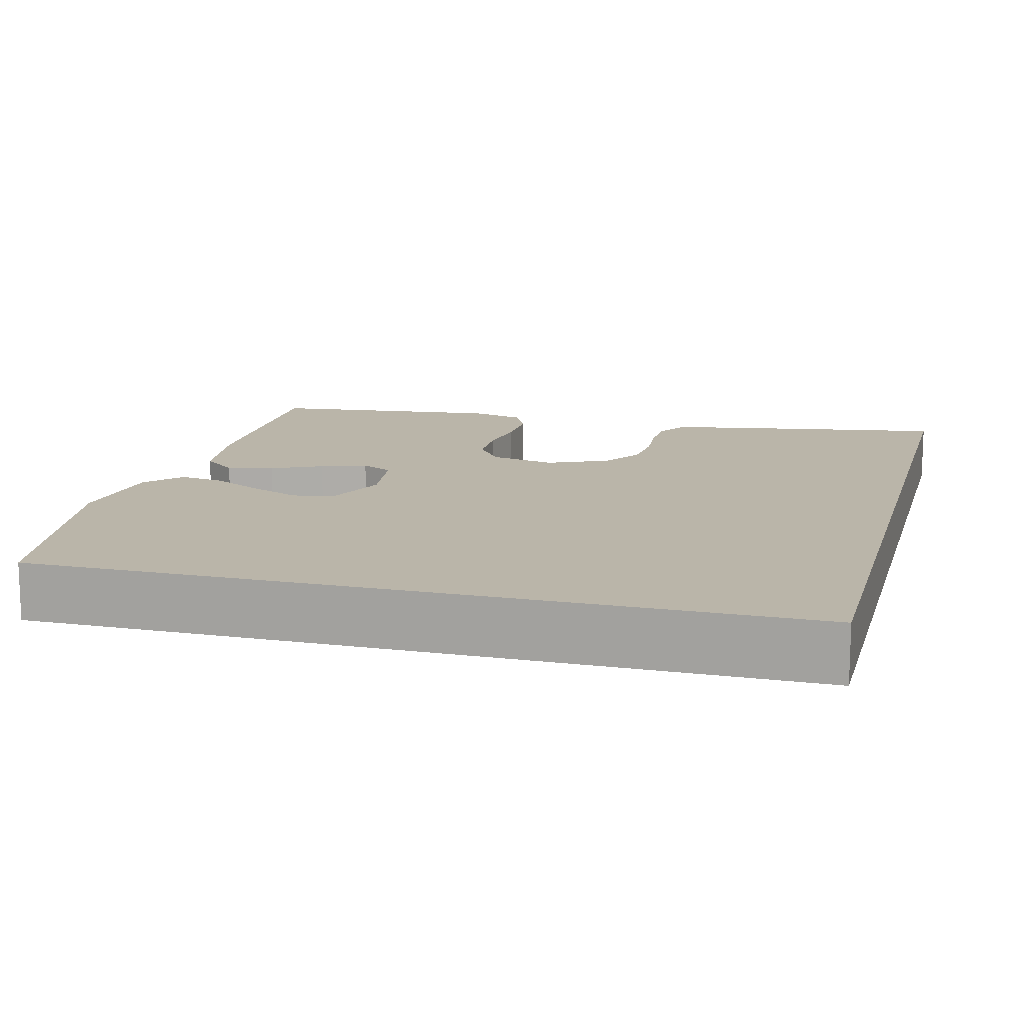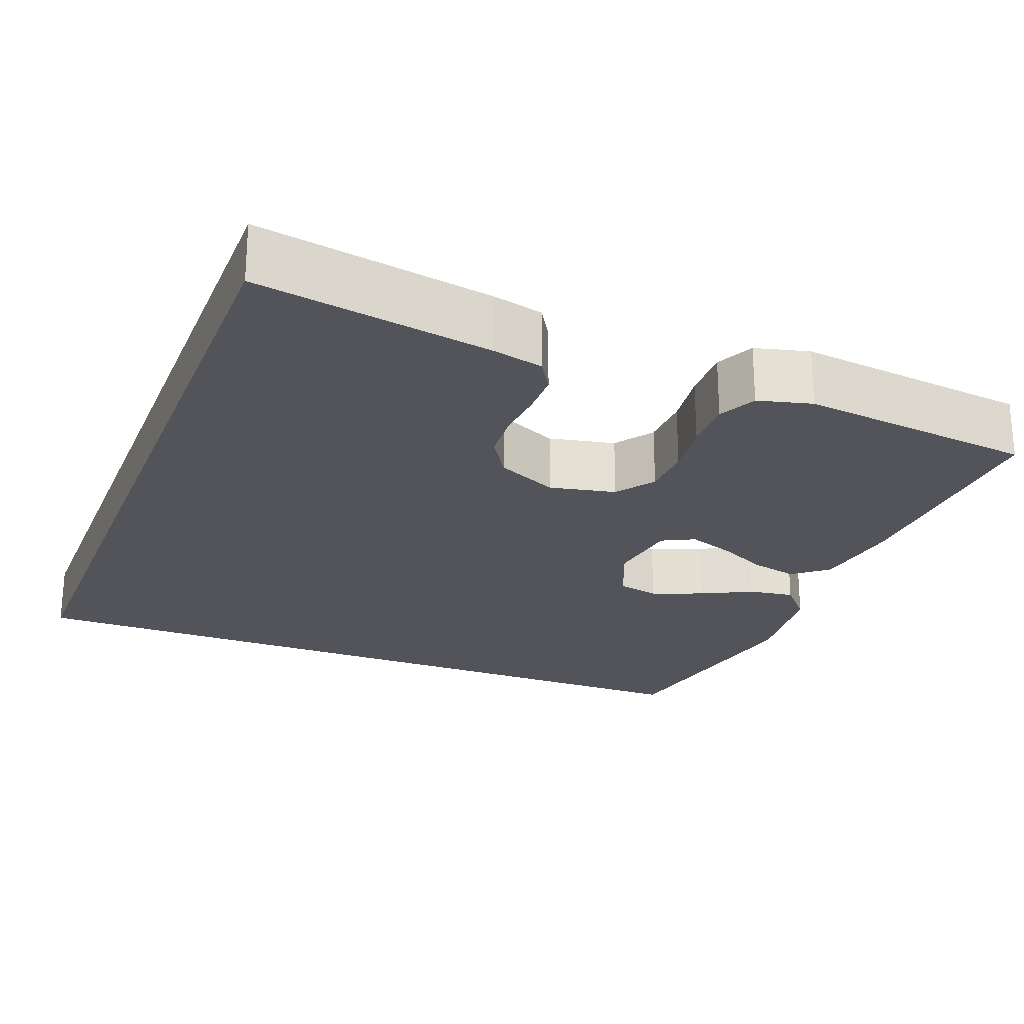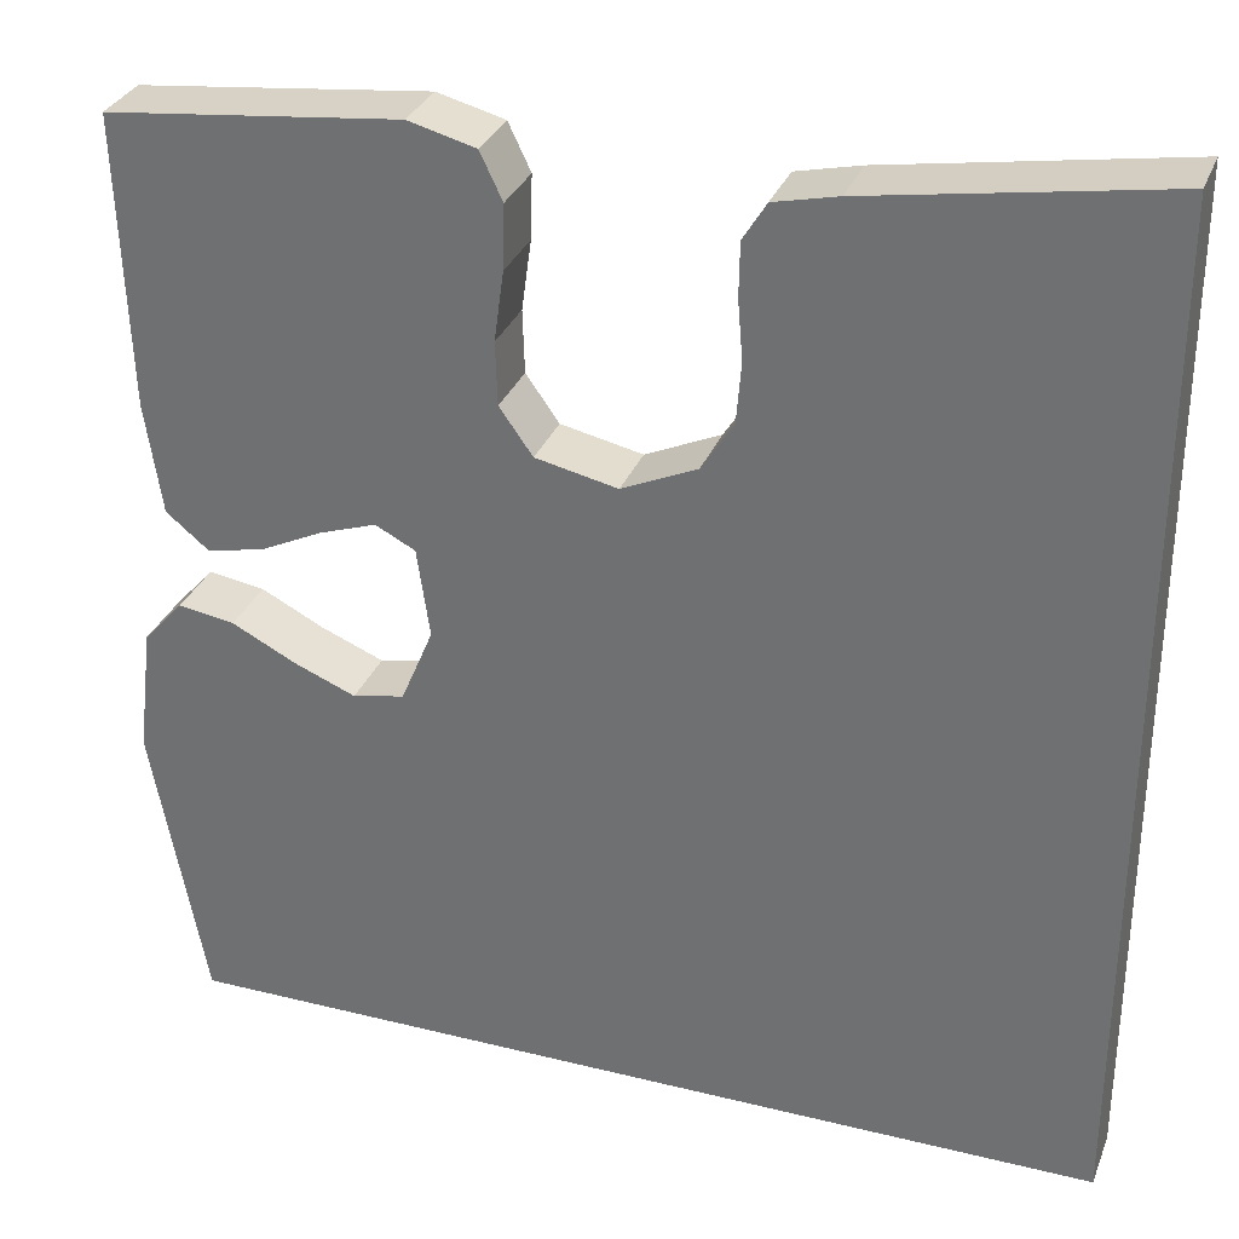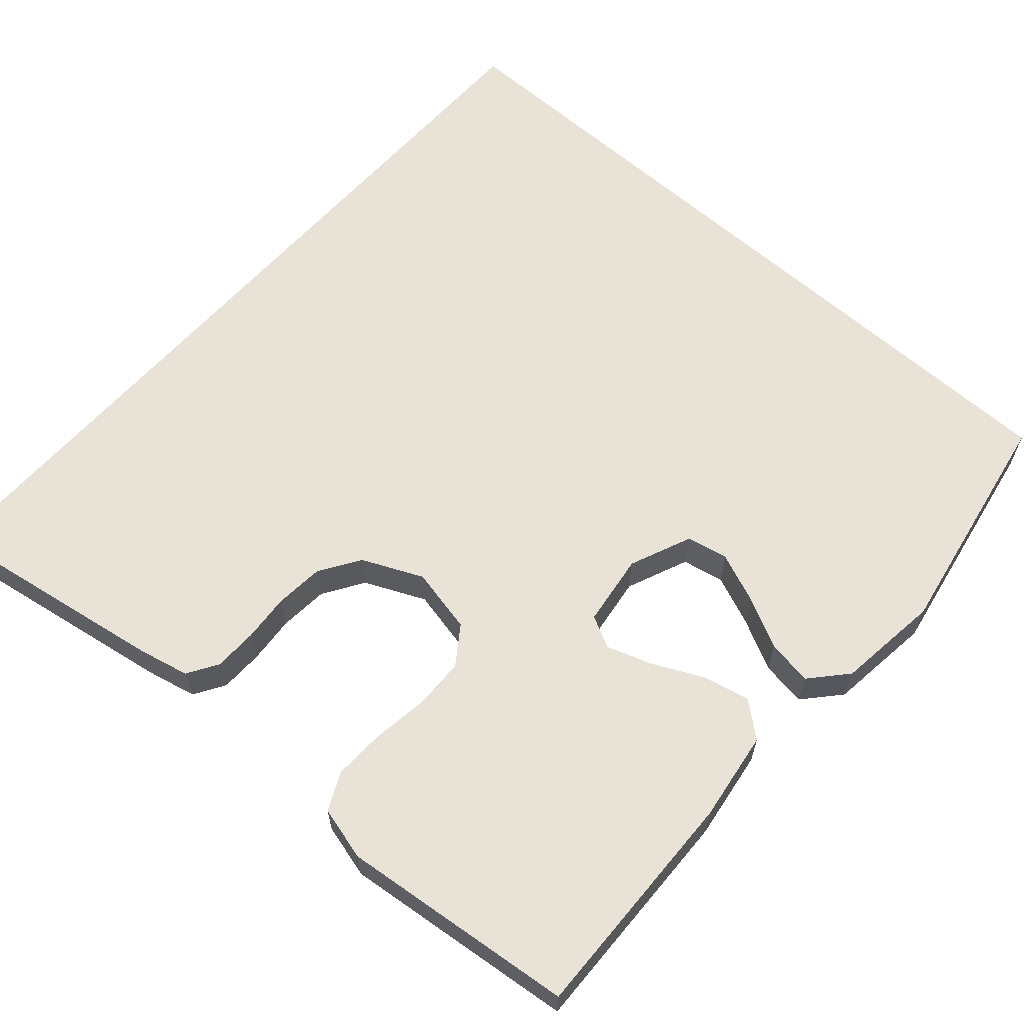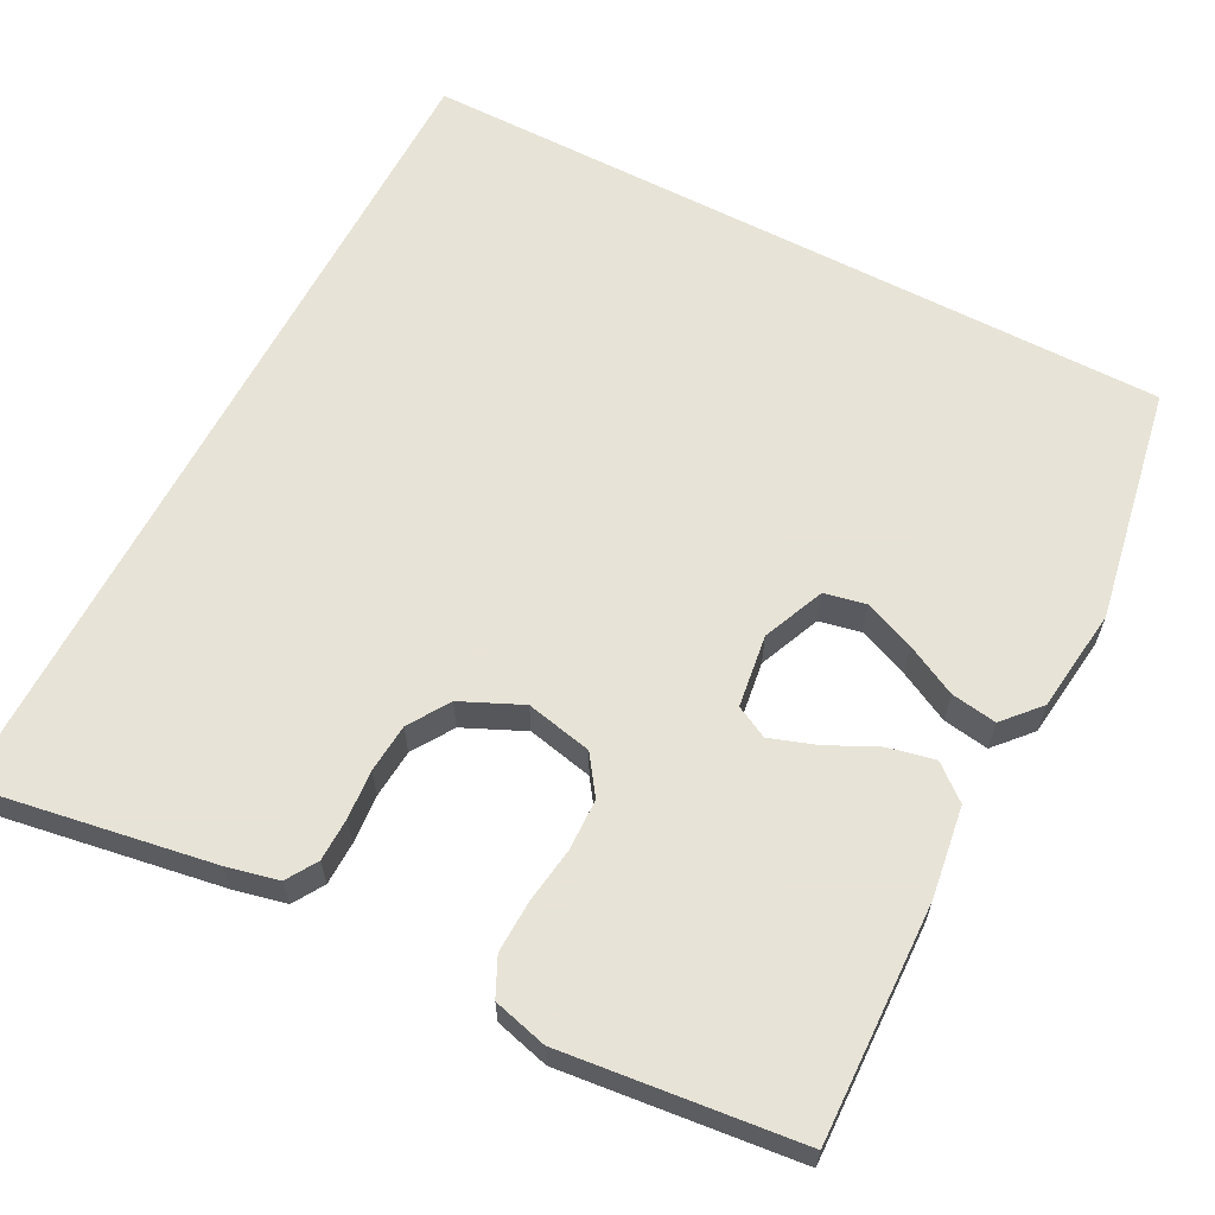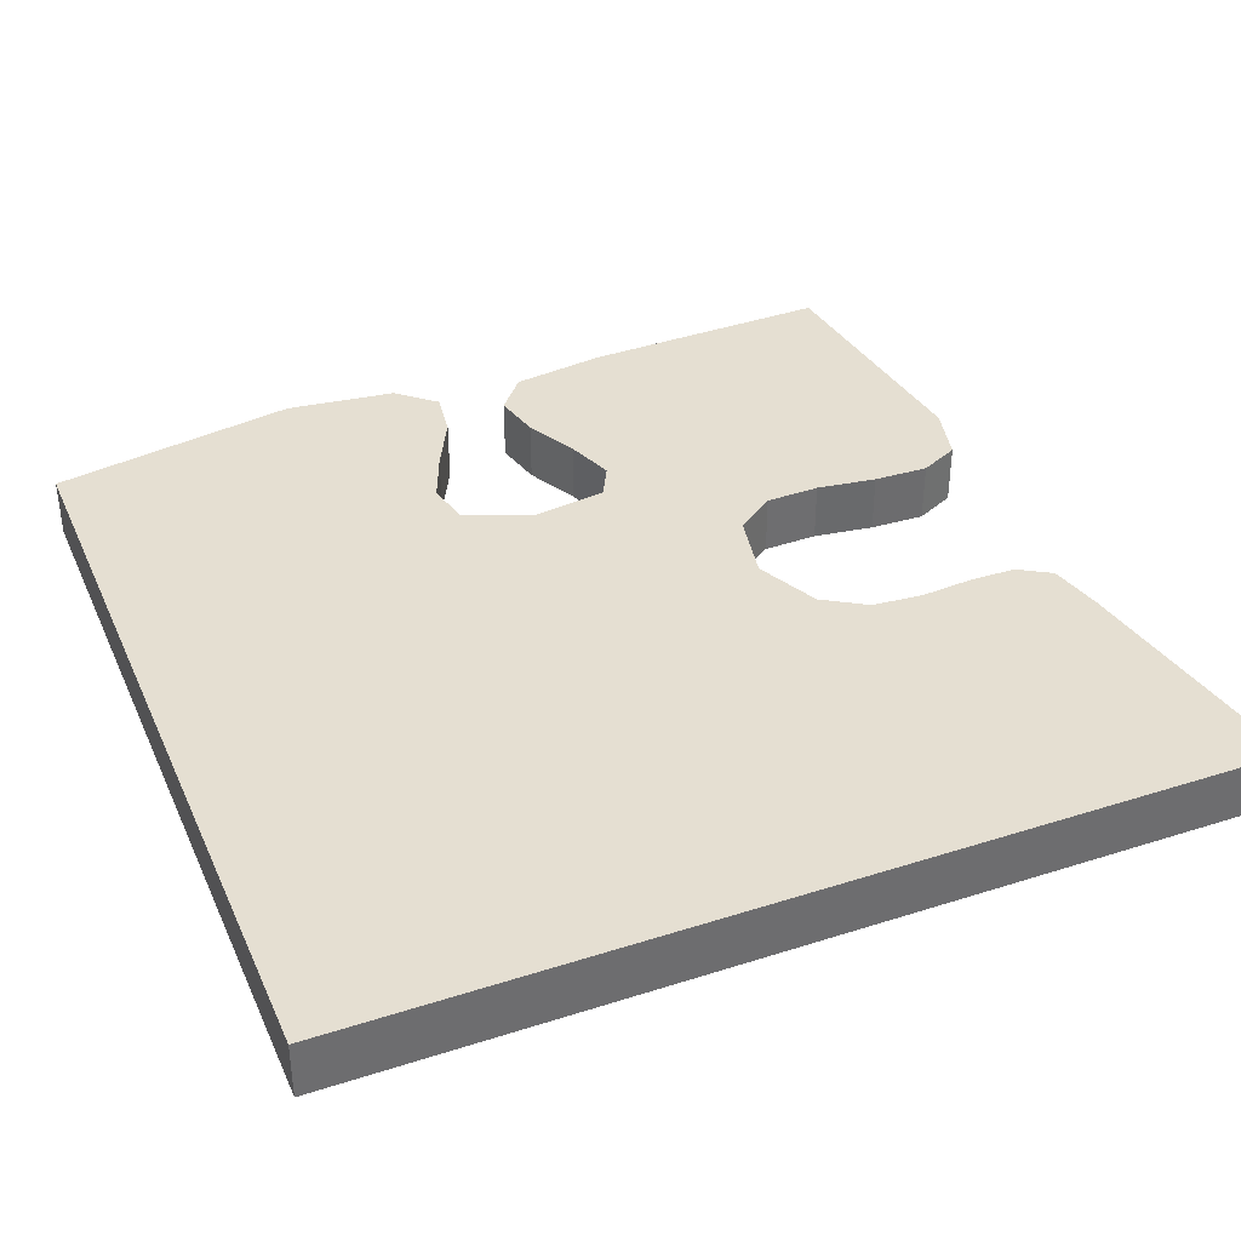
<metadata>
{"format":"obj","ext":"obj","renderer":"f3d","projection":"perspective","resolution":1024,"background":"white","views":[{"elev":13.5,"azim":-165.2,"up":"+Y"},{"elev":-23.8,"azim":-21.4,"up":"+Y"},{"elev":31.7,"azim":-160.7,"up":"+Z"},{"elev":62.5,"azim":41.6,"up":"+Y"},{"elev":62.6,"azim":27.6,"up":"+Y"},{"elev":37.4,"azim":-112.3,"up":"+Y"}]}
</metadata>
<code>
v 0.469 0.07 -0.5
v -0.5 0.07 -0.5
v -0.5 0.07 0.568
v -0.2 0.07 0.518
v -0.135 0.07 0.503
v -0.111 0.07 0.464
v -0.11 0.07 0.409
v -0.115 0.07 0.347
v -0.11 0.07 0.285
v -0.077 0.07 0.233
v 0 0.07 0.198
v 0.084 0.07 0.216
v 0.118 0.07 0.264
v 0.12 0.07 0.329
v 0.11 0.07 0.401
v 0.108 0.07 0.467
v 0.131 0.07 0.515
v 0.2 0.07 0.533
v 0.5 0.07 0.5
v 0.49 0.07 0.2
v 0.473 0.07 0.085
v 0.429 0.07 0.049
v 0.37 0.07 0.062
v 0.306 0.07 0.093
v 0.248 0.07 0.113
v 0.207 0.07 0.092
v 0.194 0.07 0
v 0.227 0.07 -0.079
v 0.28 0.07 -0.09
v 0.344 0.07 -0.064
v 0.409 0.07 -0.031
v 0.467 0.07 -0.022
v 0.508 0.07 -0.068
v 0.524 0.07 -0.2
v 0.469 0 -0.5
v -0.5 0 -0.5
v -0.5 0 0.568
v -0.2 0 0.518
v -0.135 0 0.503
v -0.111 0 0.464
v -0.11 0 0.409
v -0.115 0 0.347
v -0.11 0 0.285
v -0.077 0 0.233
v 0 0 0.198
v 0.084 0 0.216
v 0.118 0 0.264
v 0.12 0 0.329
v 0.11 0 0.401
v 0.108 0 0.467
v 0.131 0 0.515
v 0.2 0 0.533
v 0.5 0 0.5
v 0.49 0 0.2
v 0.473 0 0.085
v 0.429 0 0.049
v 0.37 0 0.062
v 0.306 0 0.093
v 0.248 0 0.113
v 0.207 0 0.092
v 0.194 0 0
v 0.227 0 -0.079
v 0.28 0 -0.09
v 0.344 0 -0.064
v 0.409 0 -0.031
v 0.467 0 -0.022
v 0.508 0 -0.068
v 0.524 0 -0.2
f 30 31 32 33
f 29 30 33 34
f 28 29 34 1
f 21 22 23 24
f 21 24 25
f 20 21 25
f 19 20 25
f 18 19 25 26
f 14 15 16 17
f 13 14 17 18
f 5 6 7 8
f 5 8 9
f 4 5 9
f 3 4 9
f 28 1 2 3
f 27 28 3
f 13 18 26 27
f 12 13 27
f 11 12 27
f 10 11 27
f 10 27 3
f 3 9 10
f 67 66 65 64
f 68 67 64 63
f 35 68 63 62
f 58 57 56 55
f 59 58 55
f 59 55 54
f 59 54 53
f 60 59 53 52
f 51 50 49 48
f 52 51 48 47
f 42 41 40 39
f 43 42 39
f 43 39 38
f 43 38 37
f 37 36 35 62
f 37 62 61
f 61 60 52 47
f 61 47 46
f 61 46 45
f 61 45 44
f 37 61 44
f 44 43 37
f 1 35 36 2
f 2 36 37 3
f 3 37 38 4
f 4 38 39 5
f 5 39 40 6
f 6 40 41 7
f 7 41 42 8
f 8 42 43 9
f 9 43 44 10
f 10 44 45 11
f 11 45 46 12
f 12 46 47 13
f 13 47 48 14
f 14 48 49 15
f 15 49 50 16
f 16 50 51 17
f 17 51 52 18
f 18 52 53 19
f 19 53 54 20
f 20 54 55 21
f 21 55 56 22
f 22 56 57 23
f 23 57 58 24
f 24 58 59 25
f 25 59 60 26
f 26 60 61 27
f 27 61 62 28
f 28 62 63 29
f 29 63 64 30
f 30 64 65 31
f 31 65 66 32
f 32 66 67 33
f 33 67 68 34
f 34 68 35 1

</code>
